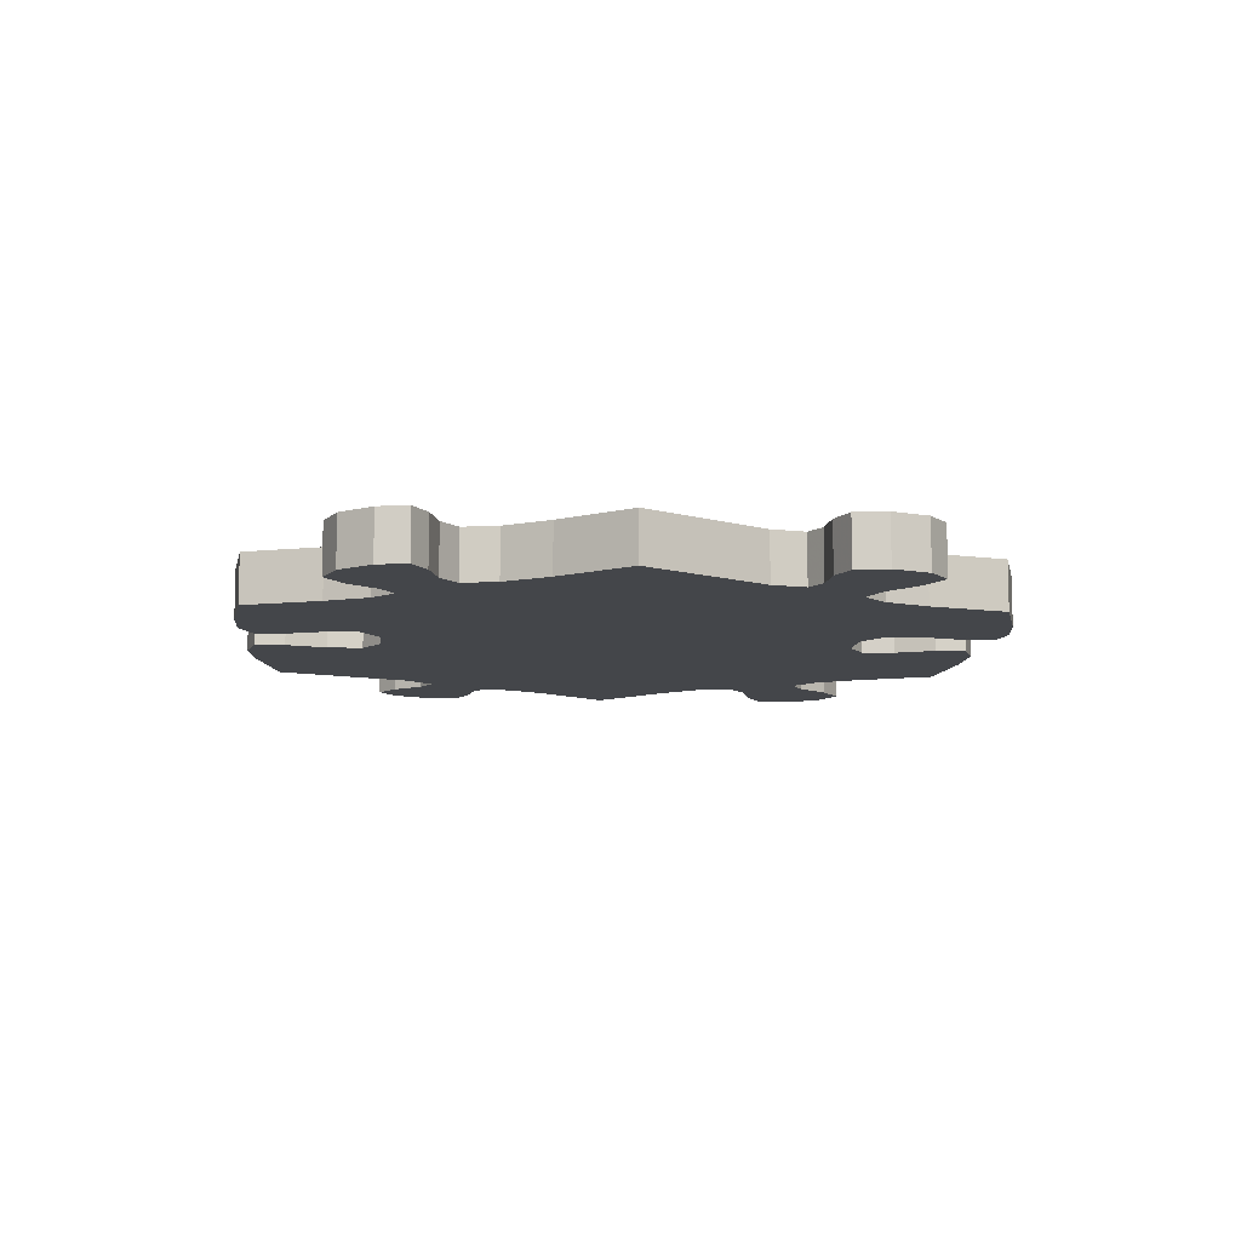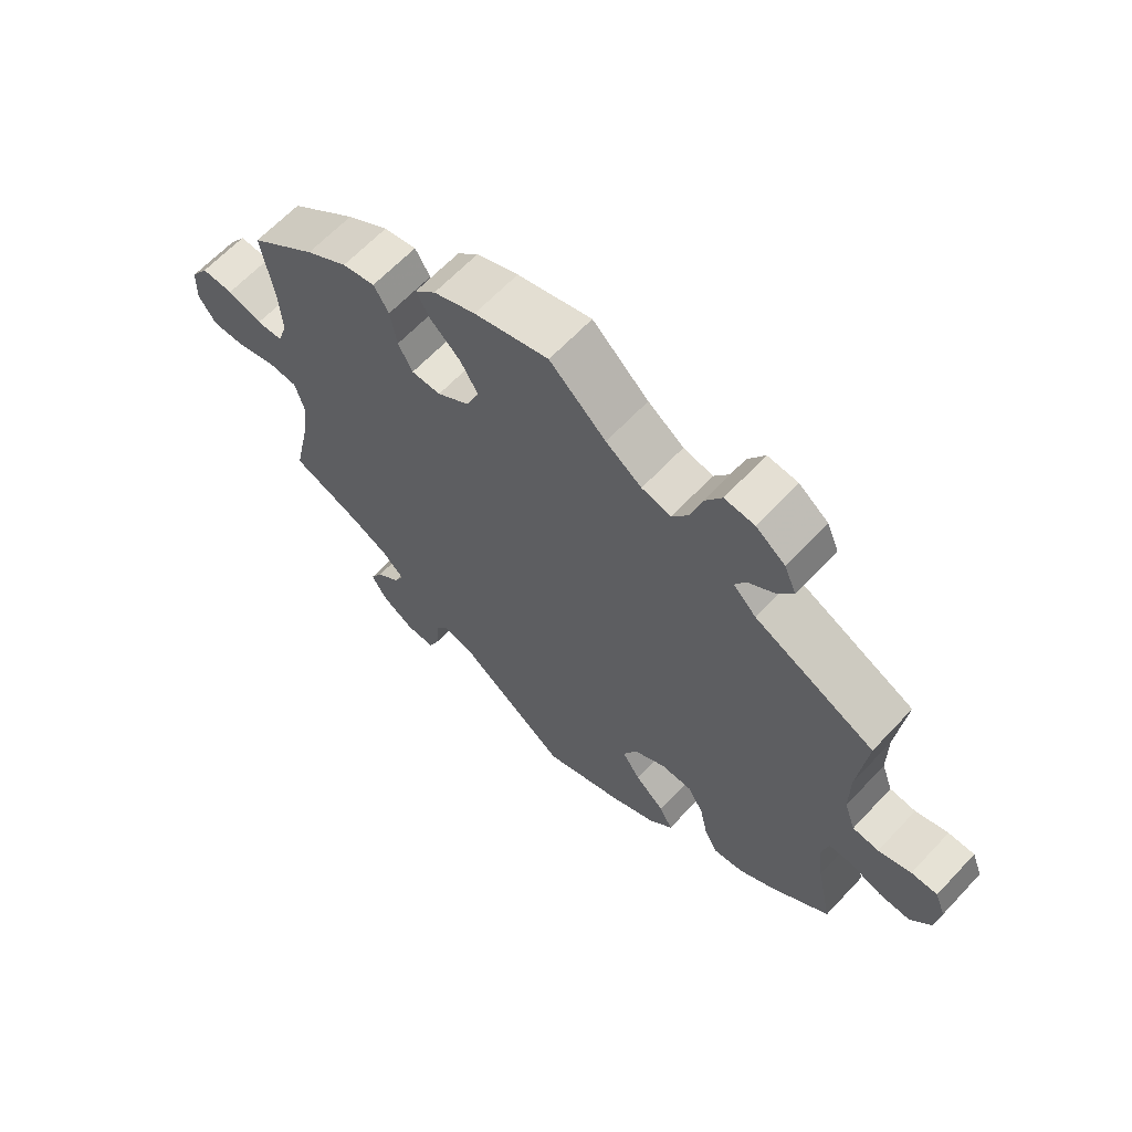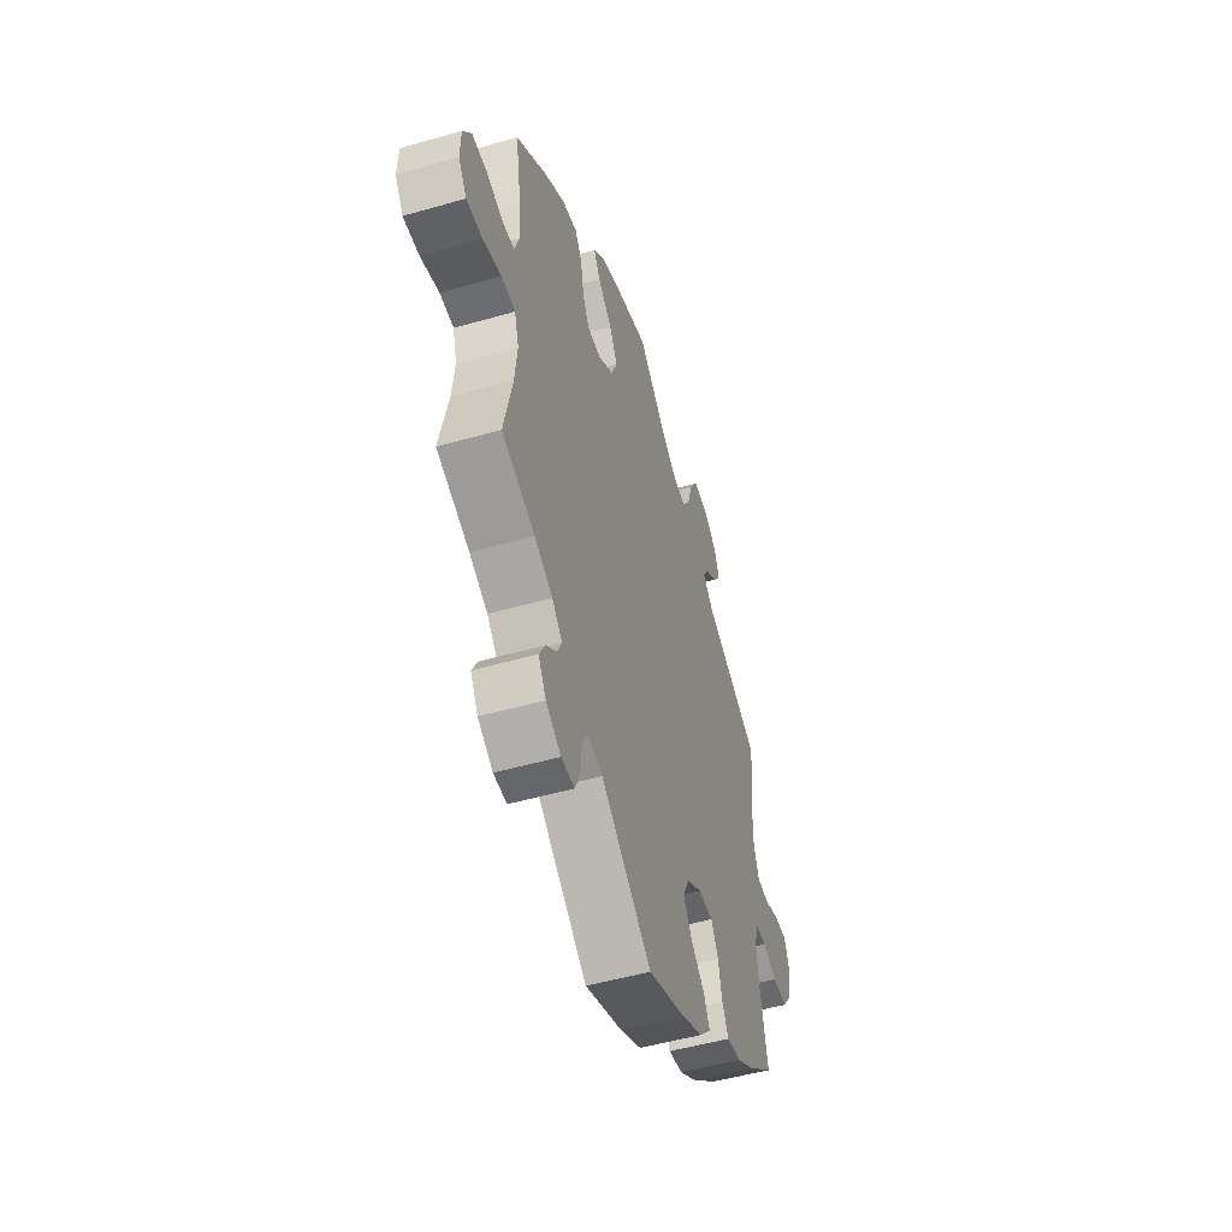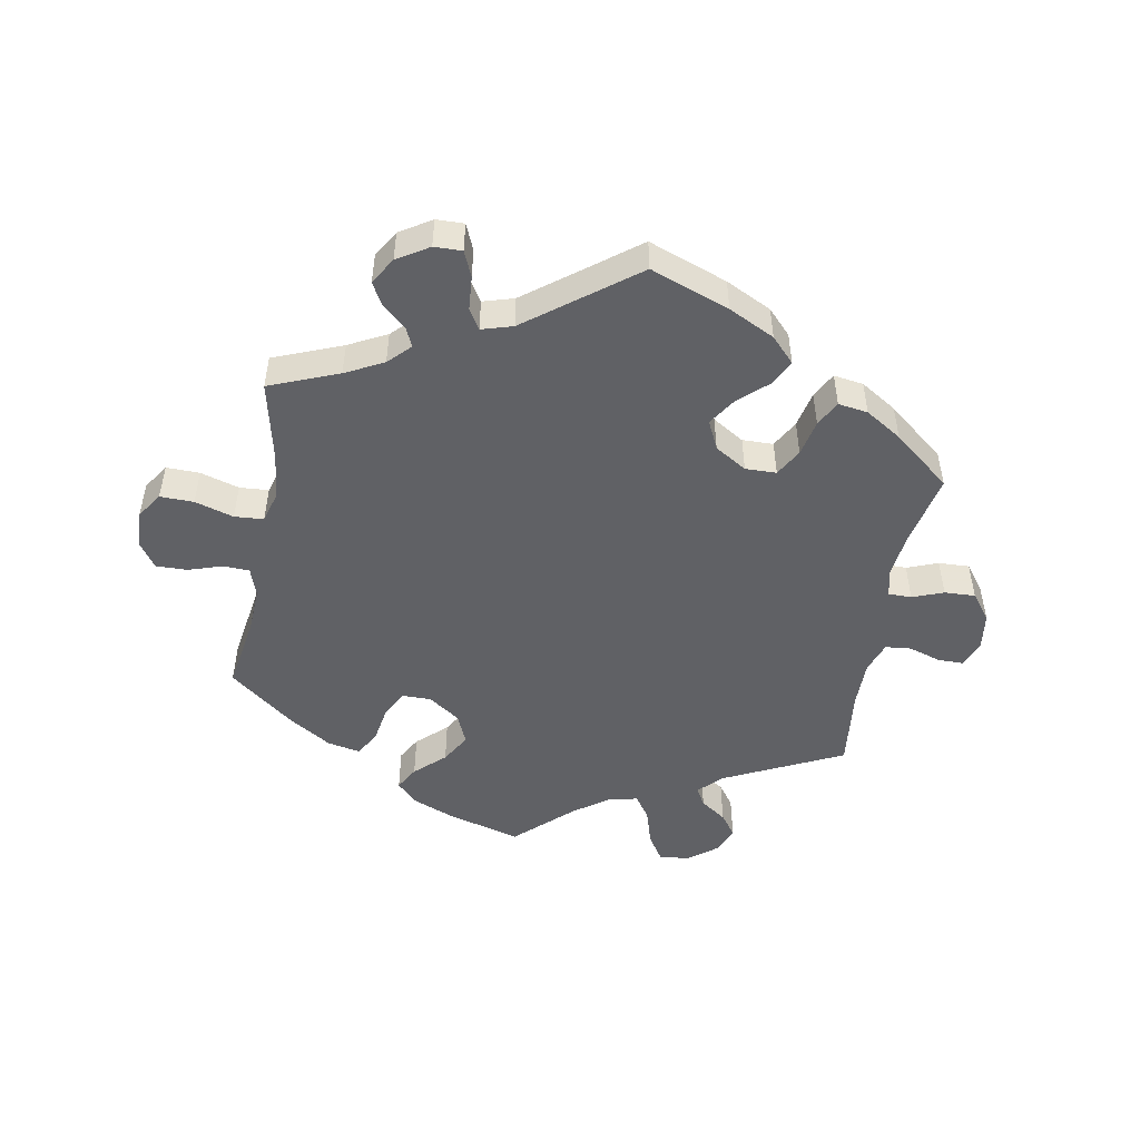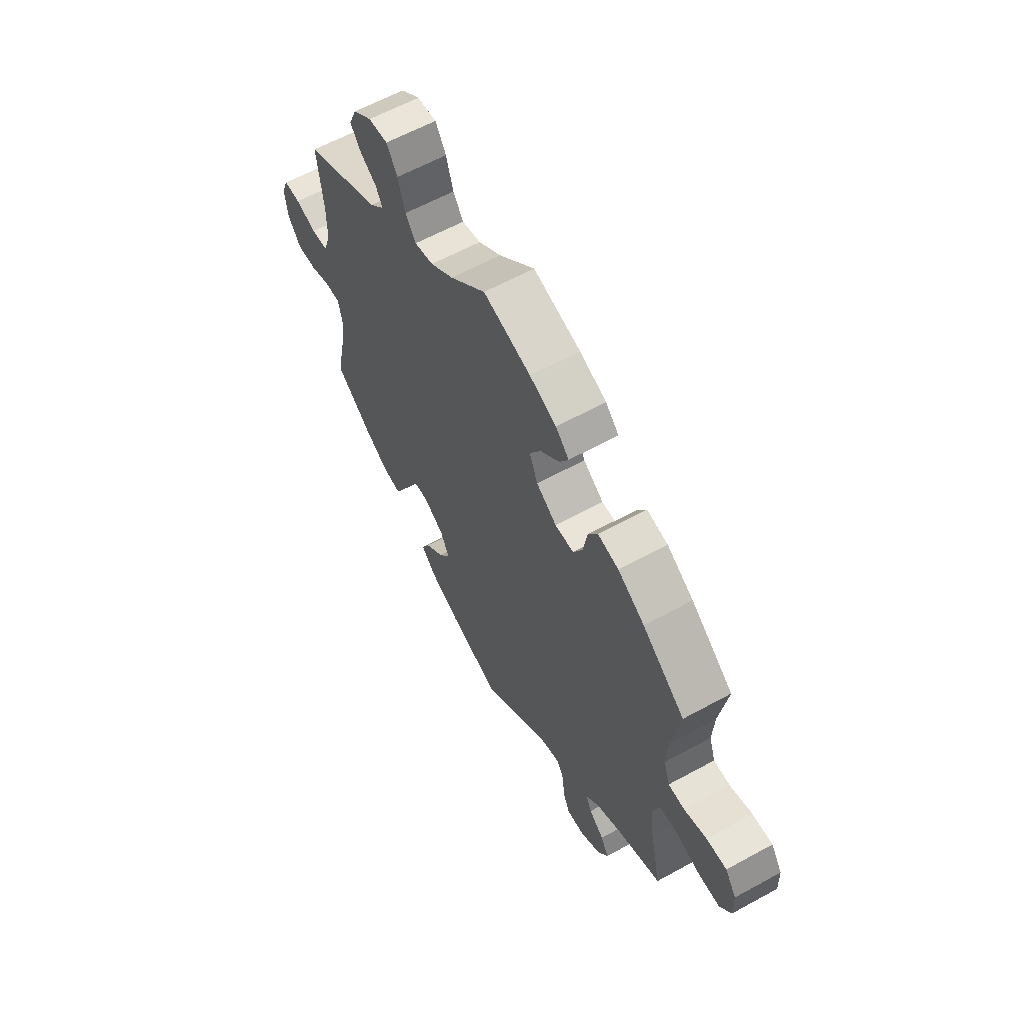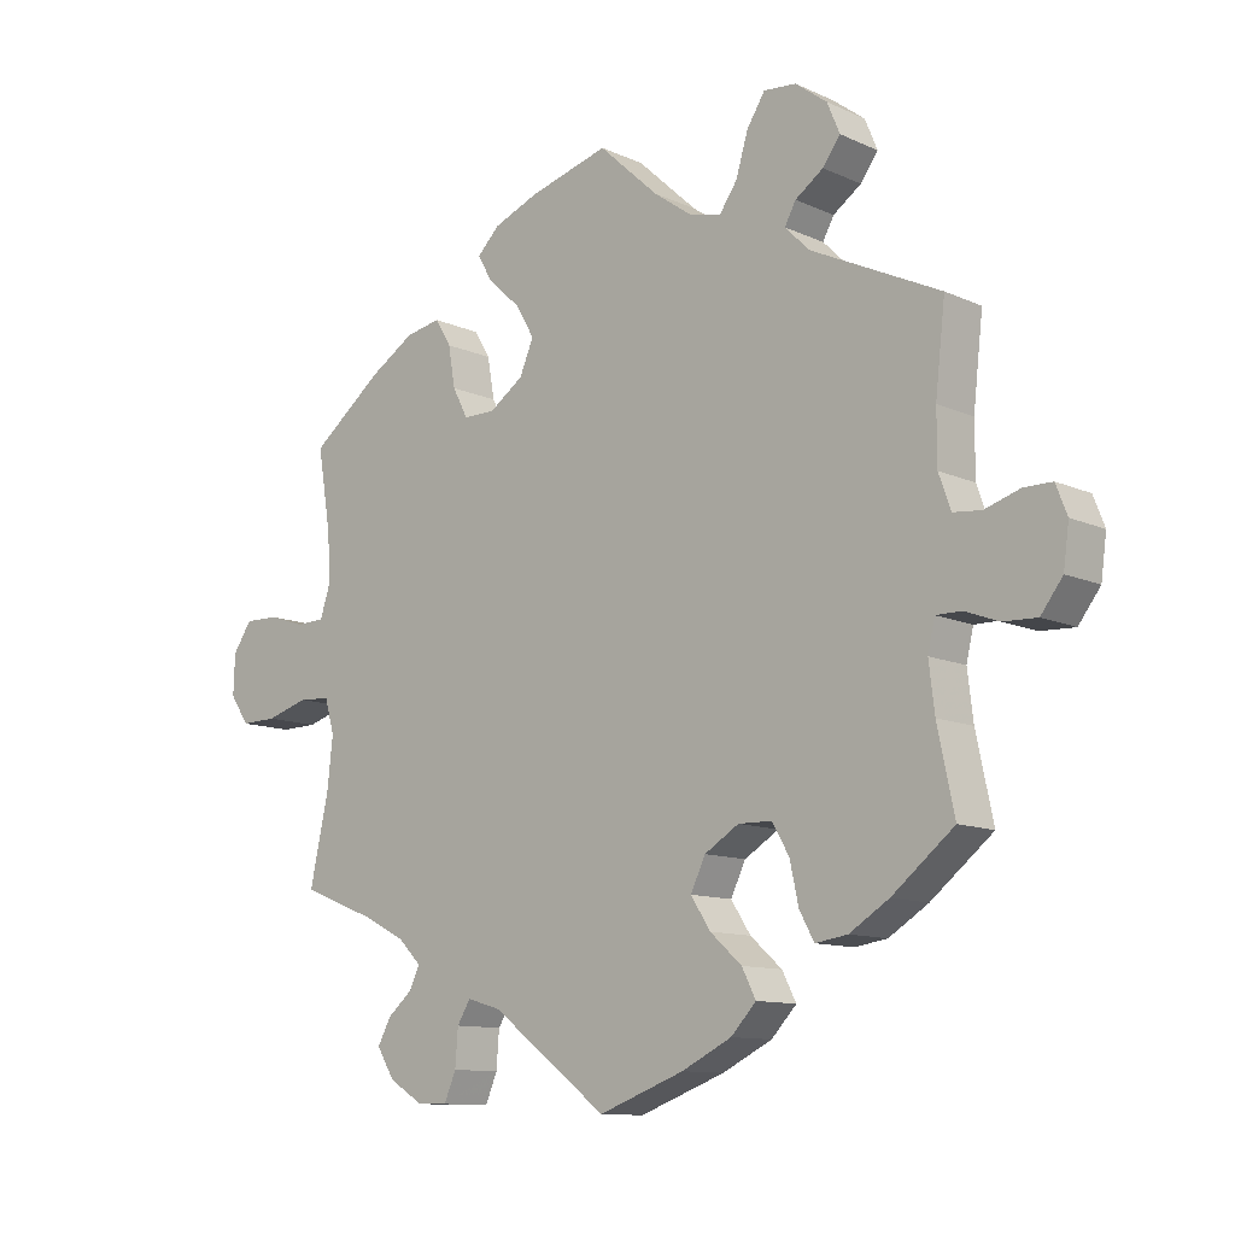
<metadata>
{"format":"obj","ext":"obj","renderer":"f3d","projection":"perspective","resolution":1024,"background":"white","views":[{"elev":-9.8,"azim":-62.8,"up":"+Y"},{"elev":63.9,"azim":-136.9,"up":"+Z"},{"elev":-50.5,"azim":107.4,"up":"+Z"},{"elev":-49.5,"azim":169.9,"up":"+Y"},{"elev":61.2,"azim":60.8,"up":"+Z"},{"elev":-11.2,"azim":-137.7,"up":"+Z"}]}
</metadata>
<code>
v -0.477 0.07 -0.175
v -0.469 0.07 -0.108
v -0.479 0.07 -0.065
v -0.515 0.07 -0.065
v -0.563 0.07 -0.083
v -0.611 0.07 -0.085
v -0.642 0.07 -0.044
v -0.65 0.07 0.014
v -0.634 0.07 0.055
v -0.594 0.07 0.055
v -0.544 0.07 0.039
v -0.504 0.07 0.043
v -0.487 0.07 0.091
v -0.487 0.07 0.165
v -0.501 0.07 0.288
v -0.317 0.07 0.376
v -0.282 0.07 0.411
v -0.298 0.07 0.44
v -0.338 0.07 0.468
v -0.363 0.07 0.502
v -0.345 0.07 0.545
v -0.3 0.07 0.579
v -0.254 0.07 0.583
v -0.228 0.07 0.542
v -0.211 0.07 0.485
v -0.186 0.07 0.449
v -0.141 0.07 0.459
v -0.086 0.07 0.498
v 0 0.07 0.577
v 0.114 0.07 0.545
v 0.178 0.07 0.519
v 0.21 0.07 0.487
v 0.189 0.07 0.45
v 0.143 0.07 0.408
v 0.116 0.07 0.362
v 0.136 0.07 0.315
v 0.185 0.07 0.281
v 0.23 0.07 0.281
v 0.252 0.07 0.323
v 0.262 0.07 0.381
v 0.285 0.07 0.419
v 0.335 0.07 0.409
v 0.399 0.07 0.369
v 0.501 0.07 0.289
v 0.482 0.07 0.174
v 0.478 0.07 0.105
v 0.493 0.07 0.06
v 0.533 0.07 0.058
v 0.586 0.07 0.075
v 0.635 0.07 0.076
v 0.662 0.07 0.036
v 0.664 0.07 -0.021
v 0.637 0.07 -0.061
v 0.585 0.07 -0.06
v 0.525 0.07 -0.042
v 0.48 0.07 -0.045
v 0.466 0.07 -0.093
v 0.474 0.07 -0.165
v 0.501 0.07 -0.289
v 0.394 0.07 -0.331
v 0.335 0.07 -0.361
v 0.302 0.07 -0.394
v 0.316 0.07 -0.424
v 0.352 0.07 -0.455
v 0.371 0.07 -0.49
v 0.346 0.07 -0.531
v 0.297 0.07 -0.561
v 0.254 0.07 -0.562
v 0.237 0.07 -0.522
v 0.233 0.07 -0.47
v 0.214 0.07 -0.439
v 0.166 0.07 -0.453
v 0 0.07 -0.578
v -0.122 0.07 -0.533
v -0.193 0.07 -0.498
v -0.229 0.07 -0.46
v -0.209 0.07 -0.421
v -0.164 0.07 -0.381
v -0.136 0.07 -0.338
v -0.157 0.07 -0.294
v -0.206 0.07 -0.264
v -0.254 0.07 -0.265
v -0.278 0.07 -0.307
v -0.29 0.07 -0.363
v -0.311 0.07 -0.402
v -0.357 0.07 -0.395
v -0.413 0.07 -0.36
v -0.501 0.07 -0.289
v -0.477 0 -0.175
v -0.469 0 -0.108
v -0.479 0 -0.065
v -0.515 0 -0.065
v -0.563 0 -0.083
v -0.611 0 -0.085
v -0.642 0 -0.044
v -0.65 0 0.014
v -0.634 0 0.055
v -0.594 0 0.055
v -0.544 0 0.039
v -0.504 0 0.043
v -0.487 0 0.091
v -0.487 0 0.165
v -0.501 0 0.288
v -0.317 0 0.376
v -0.282 0 0.411
v -0.298 0 0.44
v -0.338 0 0.468
v -0.363 0 0.502
v -0.345 0 0.545
v -0.3 0 0.579
v -0.254 0 0.583
v -0.228 0 0.542
v -0.211 0 0.485
v -0.186 0 0.449
v -0.141 0 0.459
v -0.086 0 0.498
v 0 0 0.577
v 0.114 0 0.545
v 0.178 0 0.519
v 0.21 0 0.487
v 0.189 0 0.45
v 0.143 0 0.408
v 0.116 0 0.362
v 0.136 0 0.315
v 0.185 0 0.281
v 0.23 0 0.281
v 0.252 0 0.323
v 0.262 0 0.381
v 0.285 0 0.419
v 0.335 0 0.409
v 0.399 0 0.369
v 0.501 0 0.289
v 0.482 0 0.174
v 0.478 0 0.105
v 0.493 0 0.06
v 0.533 0 0.058
v 0.586 0 0.075
v 0.635 0 0.076
v 0.662 0 0.036
v 0.664 0 -0.021
v 0.637 0 -0.061
v 0.585 0 -0.06
v 0.525 0 -0.042
v 0.48 0 -0.045
v 0.466 0 -0.093
v 0.474 0 -0.165
v 0.501 0 -0.289
v 0.394 0 -0.331
v 0.335 0 -0.361
v 0.302 0 -0.394
v 0.316 0 -0.424
v 0.352 0 -0.455
v 0.371 0 -0.49
v 0.346 0 -0.531
v 0.297 0 -0.561
v 0.254 0 -0.562
v 0.237 0 -0.522
v 0.233 0 -0.47
v 0.214 0 -0.439
v 0.166 0 -0.453
v 0 0 -0.578
v -0.122 0 -0.533
v -0.193 0 -0.498
v -0.229 0 -0.46
v -0.209 0 -0.421
v -0.164 0 -0.381
v -0.136 0 -0.338
v -0.157 0 -0.294
v -0.206 0 -0.264
v -0.254 0 -0.265
v -0.278 0 -0.307
v -0.29 0 -0.363
v -0.311 0 -0.402
v -0.357 0 -0.395
v -0.413 0 -0.36
v -0.501 0 -0.289
f 87 88 1
f 86 87 1 2
f 83 84 85 86
f 82 83 86 2
f 81 82 2 3
f 80 81 3
f 75 76 77 78
f 75 78 79
f 72 73 74 75
f 71 72 75 79
f 67 68 69 70
f 67 70 71
f 66 67 71
f 63 64 65 66
f 62 63 66 71
f 61 62 71 79
f 58 59 60
f 57 58 60 61
f 56 57 61 79
f 52 53 54 55
f 52 55 56
f 51 52 56
f 48 49 50 51
f 47 48 51 56
f 46 47 56 79
f 42 43 44 45
f 39 40 41 42
f 38 39 42 45
f 37 38 45 46
f 31 32 33 34
f 31 34 35
f 28 29 30 31
f 27 28 31 35
f 26 27 35 36
f 22 23 24 25
f 22 25 26
f 21 22 26
f 18 19 20 21
f 17 18 21 26
f 16 17 26 36
f 14 15 16 36
f 8 9 10 11
f 8 11 12
f 7 8 12
f 4 5 6 7
f 3 4 7 12
f 80 3 12 13
f 37 46 79 80
f 36 37 80
f 13 14 36 80
f 89 176 175
f 90 89 175 174
f 174 173 172 171
f 90 174 171 170
f 91 90 170 169
f 91 169 168
f 166 165 164 163
f 167 166 163
f 163 162 161 160
f 167 163 160 159
f 158 157 156 155
f 159 158 155
f 159 155 154
f 154 153 152 151
f 159 154 151 150
f 167 159 150 149
f 148 147 146
f 149 148 146 145
f 167 149 145 144
f 143 142 141 140
f 144 143 140
f 144 140 139
f 139 138 137 136
f 144 139 136 135
f 167 144 135 134
f 133 132 131 130
f 130 129 128 127
f 133 130 127 126
f 134 133 126 125
f 122 121 120 119
f 123 122 119
f 119 118 117 116
f 123 119 116 115
f 124 123 115 114
f 113 112 111 110
f 114 113 110
f 114 110 109
f 109 108 107 106
f 114 109 106 105
f 124 114 105 104
f 124 104 103 102
f 99 98 97 96
f 100 99 96
f 100 96 95
f 95 94 93 92
f 100 95 92 91
f 101 100 91 168
f 168 167 134 125
f 168 125 124
f 168 124 102 101
f 1 89 90 2
f 2 90 91 3
f 3 91 92 4
f 4 92 93 5
f 5 93 94 6
f 6 94 95 7
f 7 95 96 8
f 8 96 97 9
f 9 97 98 10
f 10 98 99 11
f 11 99 100 12
f 12 100 101 13
f 13 101 102 14
f 14 102 103 15
f 15 103 104 16
f 16 104 105 17
f 17 105 106 18
f 18 106 107 19
f 19 107 108 20
f 20 108 109 21
f 21 109 110 22
f 22 110 111 23
f 23 111 112 24
f 24 112 113 25
f 25 113 114 26
f 26 114 115 27
f 27 115 116 28
f 28 116 117 29
f 29 117 118 30
f 30 118 119 31
f 31 119 120 32
f 32 120 121 33
f 33 121 122 34
f 34 122 123 35
f 35 123 124 36
f 36 124 125 37
f 37 125 126 38
f 38 126 127 39
f 39 127 128 40
f 40 128 129 41
f 41 129 130 42
f 42 130 131 43
f 43 131 132 44
f 44 132 133 45
f 45 133 134 46
f 46 134 135 47
f 47 135 136 48
f 48 136 137 49
f 49 137 138 50
f 50 138 139 51
f 51 139 140 52
f 52 140 141 53
f 53 141 142 54
f 54 142 143 55
f 55 143 144 56
f 56 144 145 57
f 57 145 146 58
f 58 146 147 59
f 59 147 148 60
f 60 148 149 61
f 61 149 150 62
f 62 150 151 63
f 63 151 152 64
f 64 152 153 65
f 65 153 154 66
f 66 154 155 67
f 67 155 156 68
f 68 156 157 69
f 69 157 158 70
f 70 158 159 71
f 71 159 160 72
f 72 160 161 73
f 73 161 162 74
f 74 162 163 75
f 75 163 164 76
f 76 164 165 77
f 77 165 166 78
f 78 166 167 79
f 79 167 168 80
f 80 168 169 81
f 81 169 170 82
f 82 170 171 83
f 83 171 172 84
f 84 172 173 85
f 85 173 174 86
f 86 174 175 87
f 87 175 176 88
f 88 176 89 1

</code>
